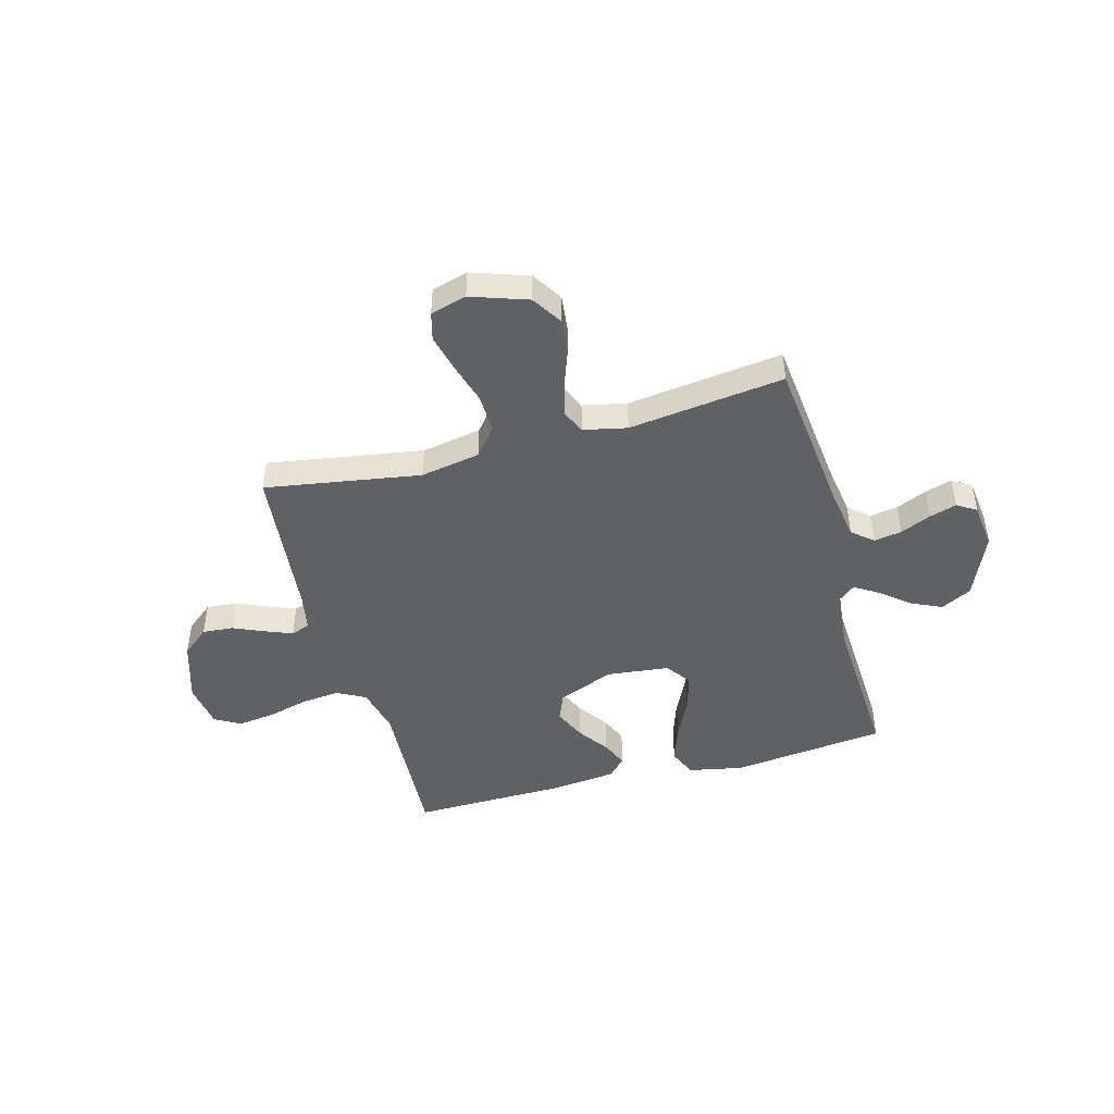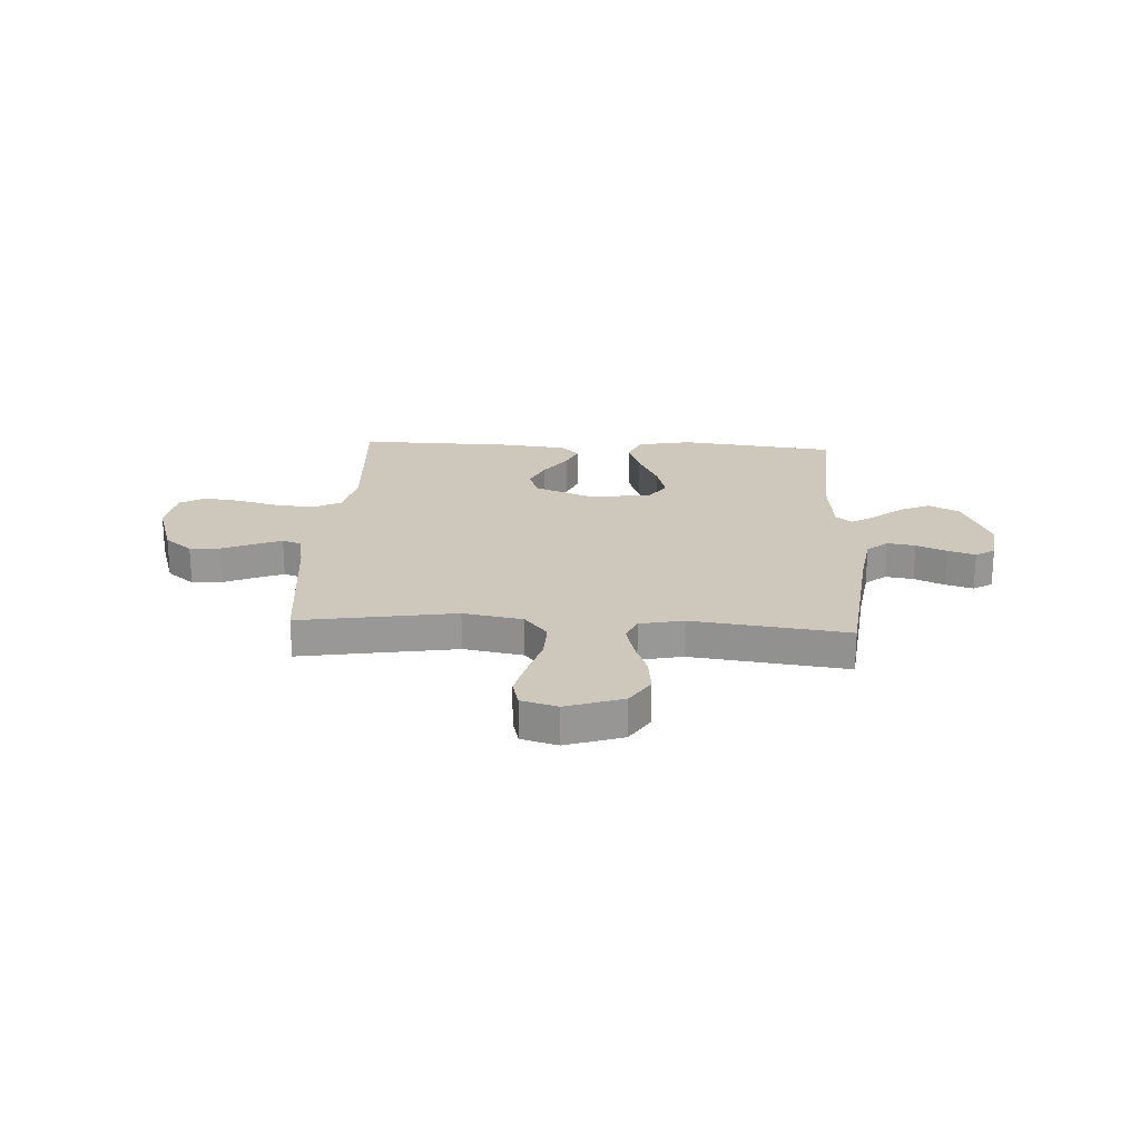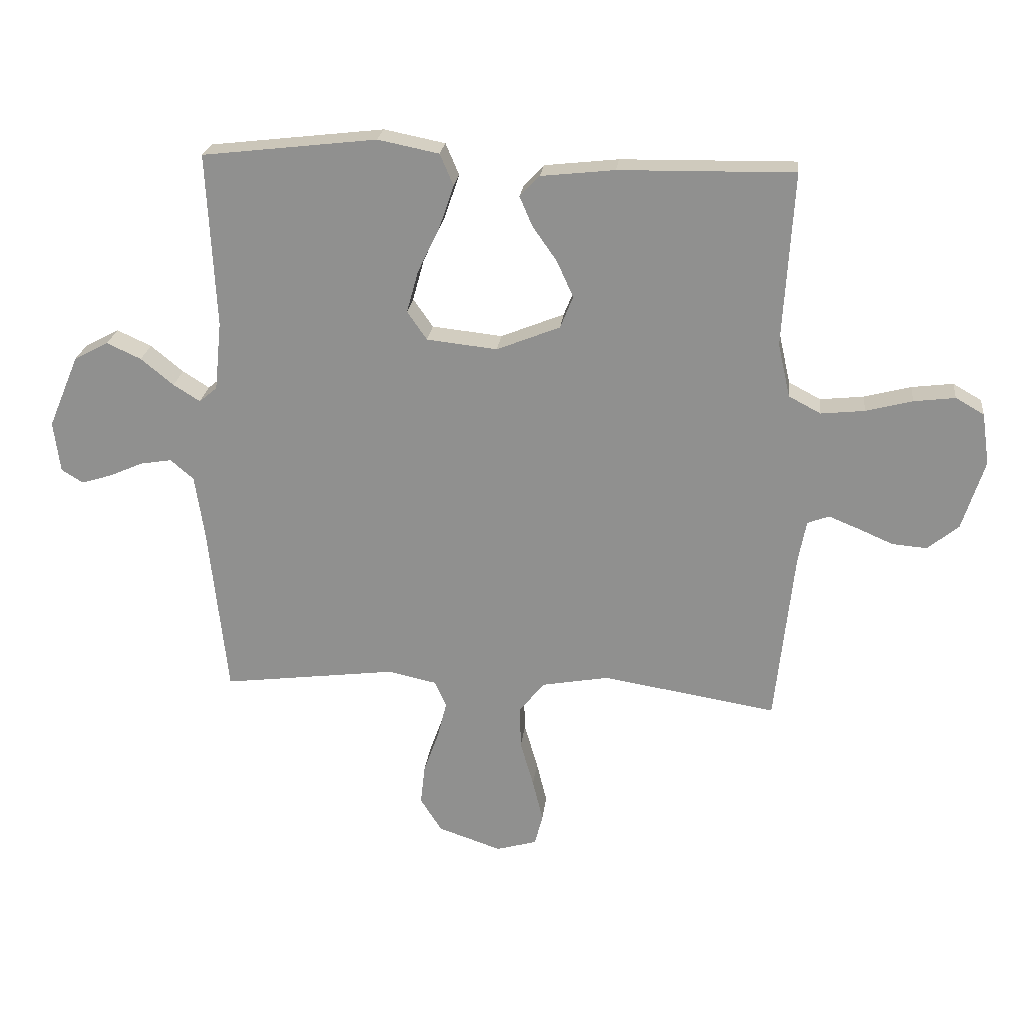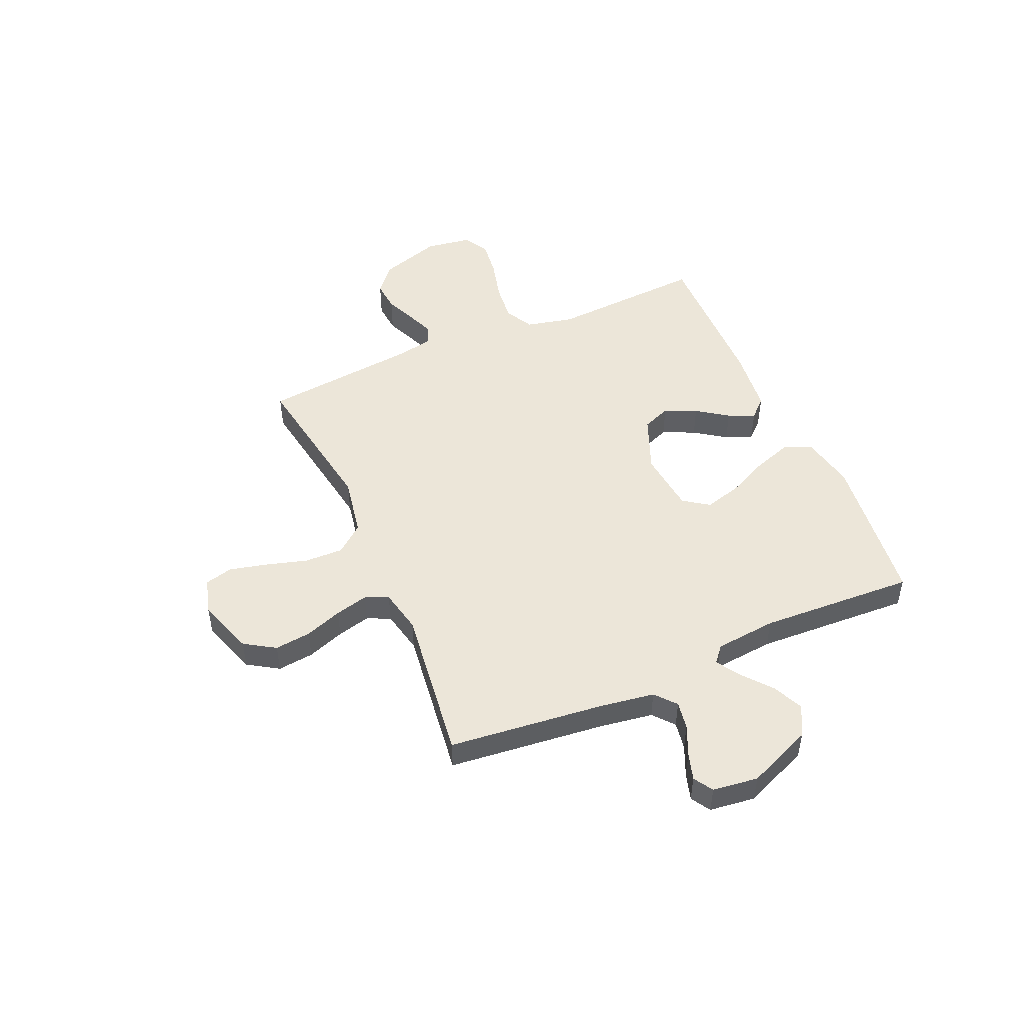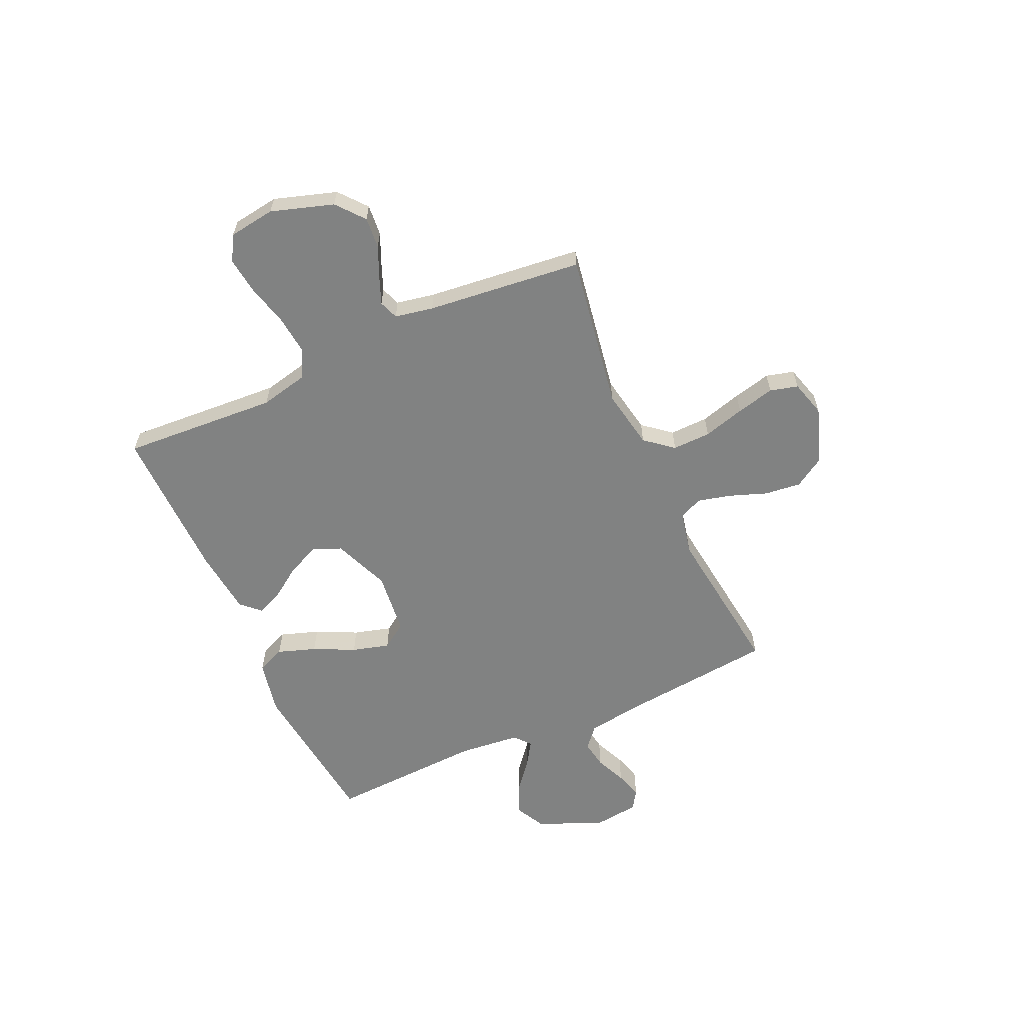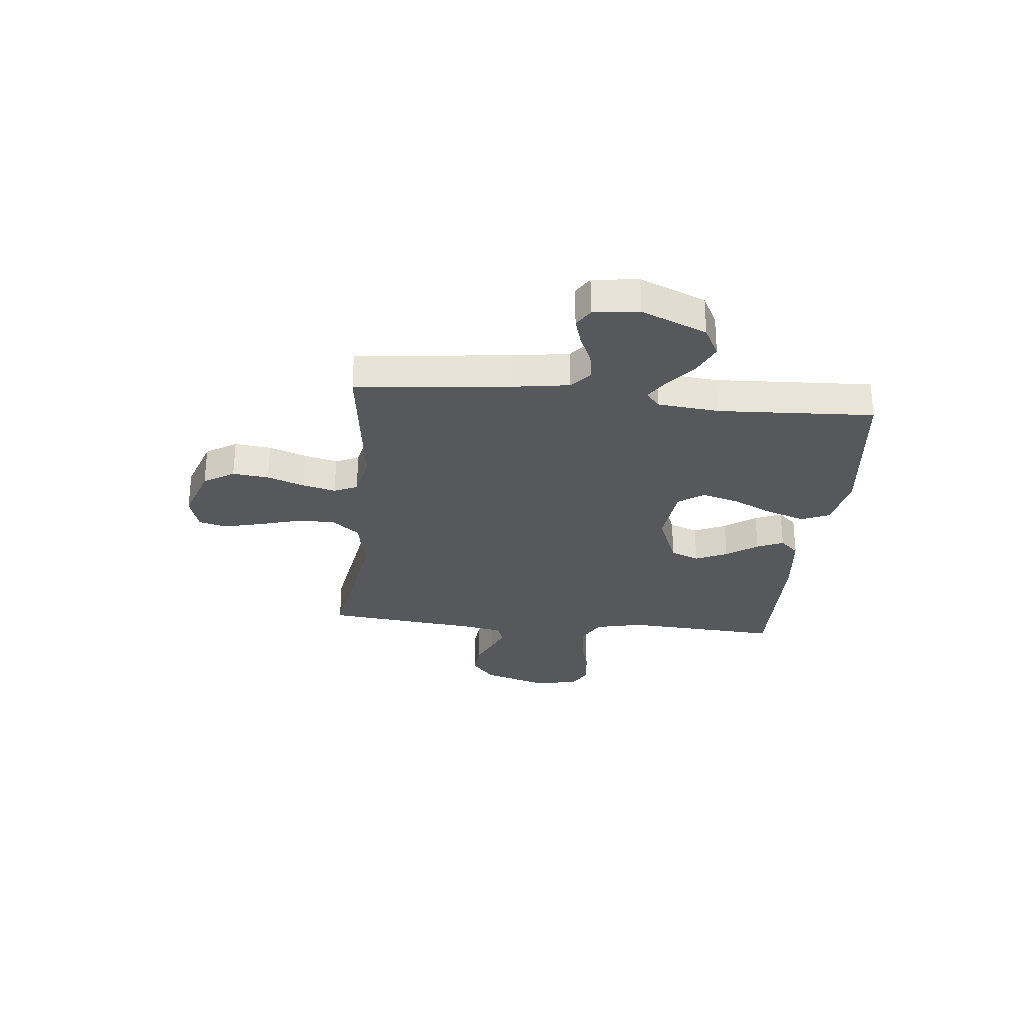
<metadata>
{"format":"obj","ext":"obj","renderer":"f3d","projection":"perspective","resolution":1024,"background":"white","views":[{"elev":-45.9,"azim":-164.7,"up":"+Y"},{"elev":21.9,"azim":-176.8,"up":"+Y"},{"elev":23.4,"azim":6.5,"up":"+Z"},{"elev":49.1,"azim":-113.6,"up":"+Y"},{"elev":-60.6,"azim":114.2,"up":"+Y"},{"elev":-28.5,"azim":-95.8,"up":"+Y"}]}
</metadata>
<code>
v -0.5 0.07 0.5
v -0.2 0.07 0.535
v -0.095 0.07 0.514
v -0.072 0.07 0.46
v -0.097 0.07 0.386
v -0.135 0.07 0.307
v -0.155 0.07 0.235
v -0.121 0.07 0.186
v 0 0.07 0.173
v 0.109 0.07 0.217
v 0.131 0.07 0.272
v 0.103 0.07 0.334
v 0.061 0.07 0.394
v 0.039 0.07 0.445
v 0.073 0.07 0.481
v 0.2 0.07 0.495
v 0.5 0.07 0.5
v 0.482 0.07 0.2
v 0.503 0.07 0.108
v 0.558 0.07 0.079
v 0.633 0.07 0.087
v 0.713 0.07 0.108
v 0.784 0.07 0.117
v 0.833 0.07 0.089
v 0.846 0.07 0
v 0.808 0.07 -0.12
v 0.755 0.07 -0.164
v 0.695 0.07 -0.159
v 0.635 0.07 -0.133
v 0.583 0.07 -0.112
v 0.546 0.07 -0.126
v 0.532 0.07 -0.2
v 0.5 0.07 -0.5
v 0.2 0.07 -0.451
v 0.085 0.07 -0.472
v 0.041 0.07 -0.526
v 0.043 0.07 -0.6
v 0.066 0.07 -0.68
v 0.084 0.07 -0.753
v 0.07 0.07 -0.807
v 0 0.07 -0.827
v -0.109 0.07 -0.79
v -0.146 0.07 -0.731
v -0.138 0.07 -0.661
v -0.112 0.07 -0.589
v -0.096 0.07 -0.525
v -0.116 0.07 -0.48
v -0.2 0.07 -0.462
v -0.5 0.07 -0.5
v -0.532 0.07 -0.2
v -0.548 0.07 -0.094
v -0.588 0.07 -0.06
v -0.642 0.07 -0.069
v -0.701 0.07 -0.095
v -0.753 0.07 -0.111
v -0.79 0.07 -0.088
v -0.801 0.07 0
v -0.748 0.07 0.126
v -0.689 0.07 0.157
v -0.63 0.07 0.13
v -0.574 0.07 0.084
v -0.528 0.07 0.055
v -0.497 0.07 0.081
v -0.485 0.07 0.2
v -0.5 0 0.5
v -0.2 0 0.535
v -0.095 0 0.514
v -0.072 0 0.46
v -0.097 0 0.386
v -0.135 0 0.307
v -0.155 0 0.235
v -0.121 0 0.186
v 0 0 0.173
v 0.109 0 0.217
v 0.131 0 0.272
v 0.103 0 0.334
v 0.061 0 0.394
v 0.039 0 0.445
v 0.073 0 0.481
v 0.2 0 0.495
v 0.5 0 0.5
v 0.482 0 0.2
v 0.503 0 0.108
v 0.558 0 0.079
v 0.633 0 0.087
v 0.713 0 0.108
v 0.784 0 0.117
v 0.833 0 0.089
v 0.846 0 0
v 0.808 0 -0.12
v 0.755 0 -0.164
v 0.695 0 -0.159
v 0.635 0 -0.133
v 0.583 0 -0.112
v 0.546 0 -0.126
v 0.532 0 -0.2
v 0.5 0 -0.5
v 0.2 0 -0.451
v 0.085 0 -0.472
v 0.041 0 -0.526
v 0.043 0 -0.6
v 0.066 0 -0.68
v 0.084 0 -0.753
v 0.07 0 -0.807
v 0 0 -0.827
v -0.109 0 -0.79
v -0.146 0 -0.731
v -0.138 0 -0.661
v -0.112 0 -0.589
v -0.096 0 -0.525
v -0.116 0 -0.48
v -0.2 0 -0.462
v -0.5 0 -0.5
v -0.532 0 -0.2
v -0.548 0 -0.094
v -0.588 0 -0.06
v -0.642 0 -0.069
v -0.701 0 -0.095
v -0.753 0 -0.111
v -0.79 0 -0.088
v -0.801 0 0
v -0.748 0 0.126
v -0.689 0 0.157
v -0.63 0 0.13
v -0.574 0 0.084
v -0.528 0 0.055
v -0.497 0 0.081
v -0.485 0 0.2
f 58 59 60 61
f 58 61 62
f 57 58 62
f 56 57 62
f 53 54 55 56
f 52 53 56 62
f 51 52 62 63
f 48 49 50
f 47 48 50 51
f 42 43 44 45
f 42 45 46
f 41 42 46
f 40 41 46
f 37 38 39 40
f 37 40 46 47
f 32 33 34
f 31 32 34 35
f 26 27 28 29
f 26 29 30
f 25 26 30
f 24 25 30 31
f 21 22 23 24
f 20 21 24 31
f 15 16 17 18
f 15 18 19
f 12 13 14 15
f 11 12 15 19
f 10 11 19 20
f 3 4 5 6
f 3 6 7
f 64 1 2 3
f 63 64 3 7
f 36 37 47 51
f 35 36 51 63
f 9 10 20 31
f 8 9 31 35
f 7 8 35 63
f 125 124 123 122
f 126 125 122
f 126 122 121
f 126 121 120
f 120 119 118 117
f 126 120 117 116
f 127 126 116 115
f 114 113 112
f 115 114 112 111
f 109 108 107 106
f 110 109 106
f 110 106 105
f 110 105 104
f 104 103 102 101
f 111 110 104 101
f 98 97 96
f 99 98 96 95
f 93 92 91 90
f 94 93 90
f 94 90 89
f 95 94 89 88
f 88 87 86 85
f 95 88 85 84
f 82 81 80 79
f 83 82 79
f 79 78 77 76
f 83 79 76 75
f 84 83 75 74
f 70 69 68 67
f 71 70 67
f 67 66 65 128
f 71 67 128 127
f 115 111 101 100
f 127 115 100 99
f 95 84 74 73
f 99 95 73 72
f 127 99 72 71
f 1 65 66 2
f 2 66 67 3
f 3 67 68 4
f 4 68 69 5
f 5 69 70 6
f 6 70 71 7
f 7 71 72 8
f 8 72 73 9
f 9 73 74 10
f 10 74 75 11
f 11 75 76 12
f 12 76 77 13
f 13 77 78 14
f 14 78 79 15
f 15 79 80 16
f 16 80 81 17
f 17 81 82 18
f 18 82 83 19
f 19 83 84 20
f 20 84 85 21
f 21 85 86 22
f 22 86 87 23
f 23 87 88 24
f 24 88 89 25
f 25 89 90 26
f 26 90 91 27
f 27 91 92 28
f 28 92 93 29
f 29 93 94 30
f 30 94 95 31
f 31 95 96 32
f 32 96 97 33
f 33 97 98 34
f 34 98 99 35
f 35 99 100 36
f 36 100 101 37
f 37 101 102 38
f 38 102 103 39
f 39 103 104 40
f 40 104 105 41
f 41 105 106 42
f 42 106 107 43
f 43 107 108 44
f 44 108 109 45
f 45 109 110 46
f 46 110 111 47
f 47 111 112 48
f 48 112 113 49
f 49 113 114 50
f 50 114 115 51
f 51 115 116 52
f 52 116 117 53
f 53 117 118 54
f 54 118 119 55
f 55 119 120 56
f 56 120 121 57
f 57 121 122 58
f 58 122 123 59
f 59 123 124 60
f 60 124 125 61
f 61 125 126 62
f 62 126 127 63
f 63 127 128 64
f 64 128 65 1

</code>
